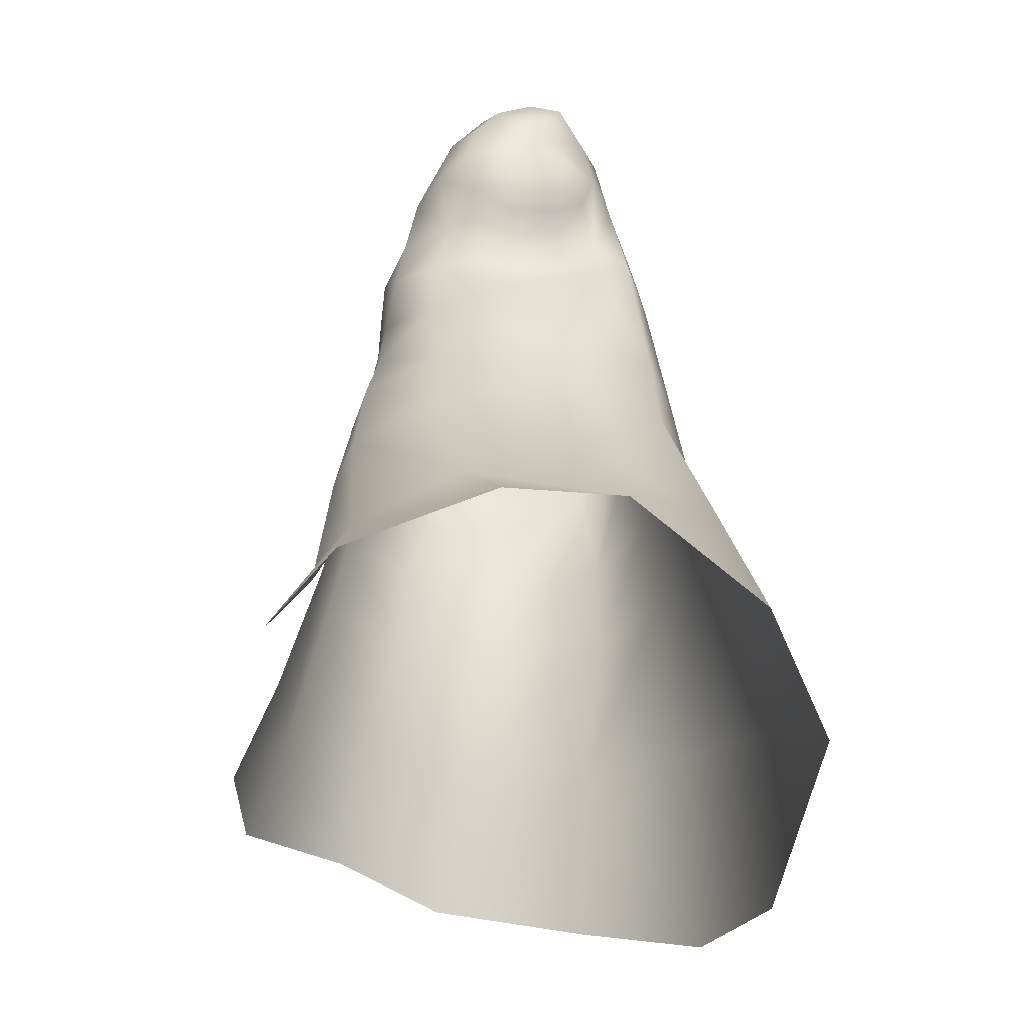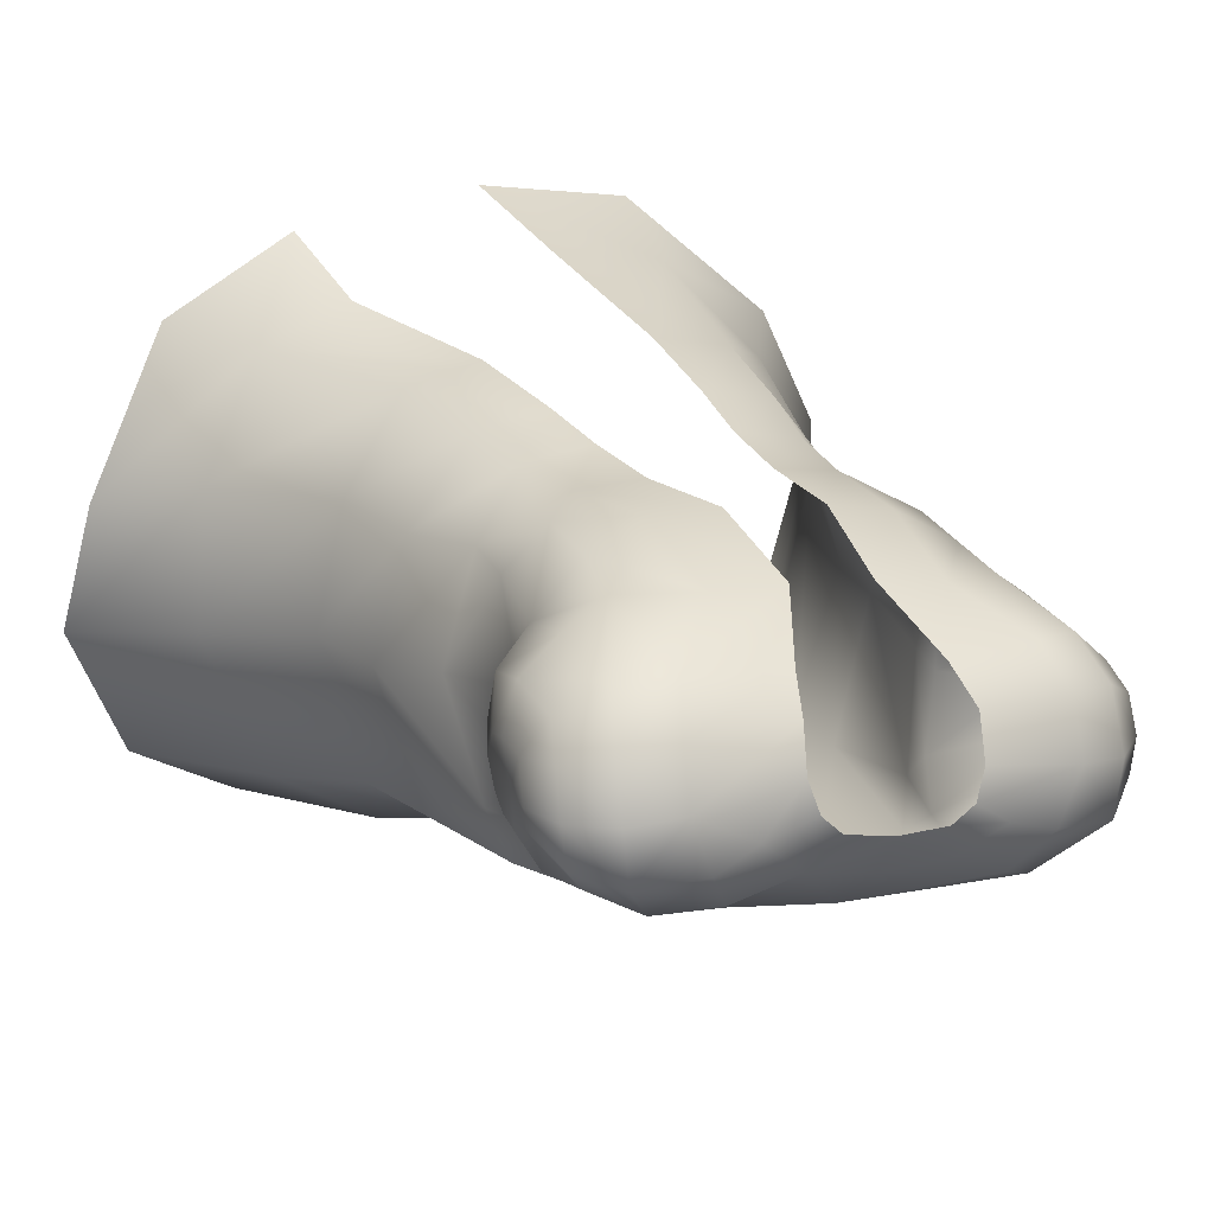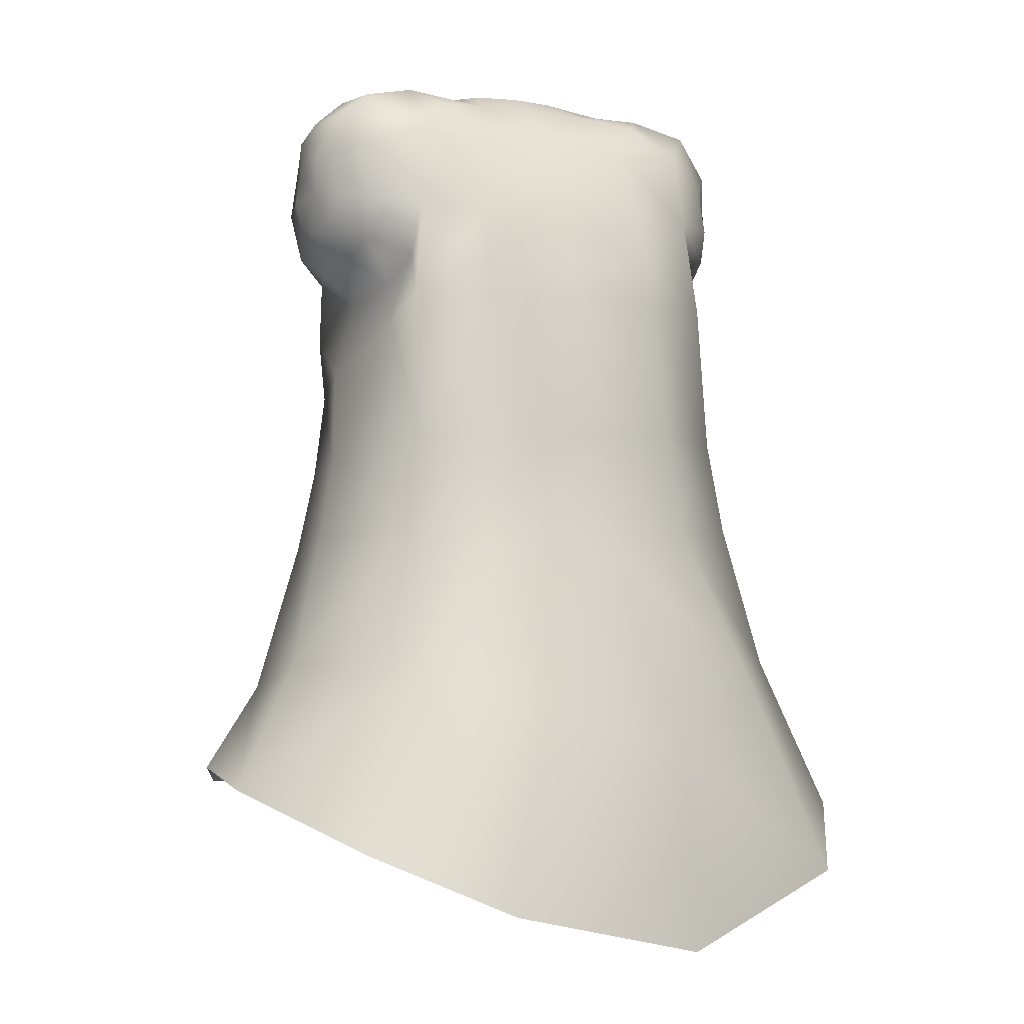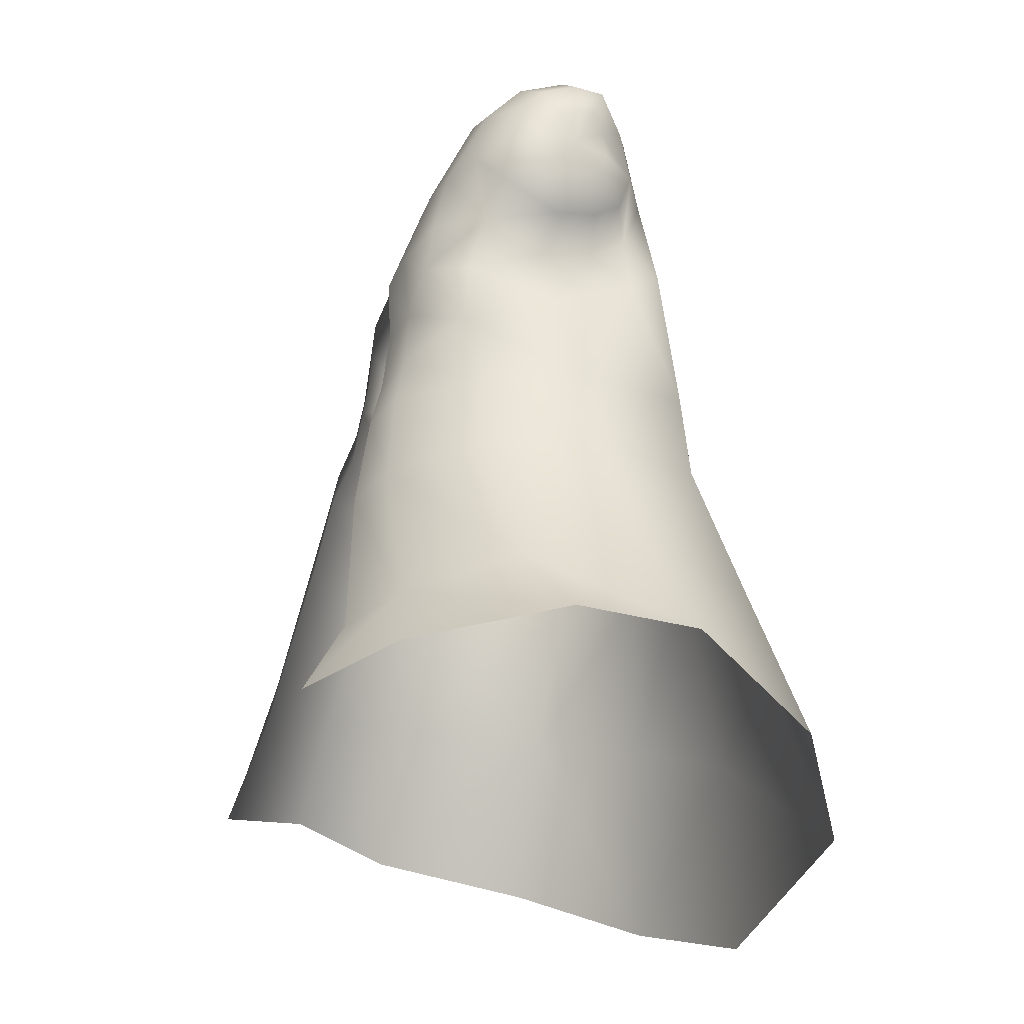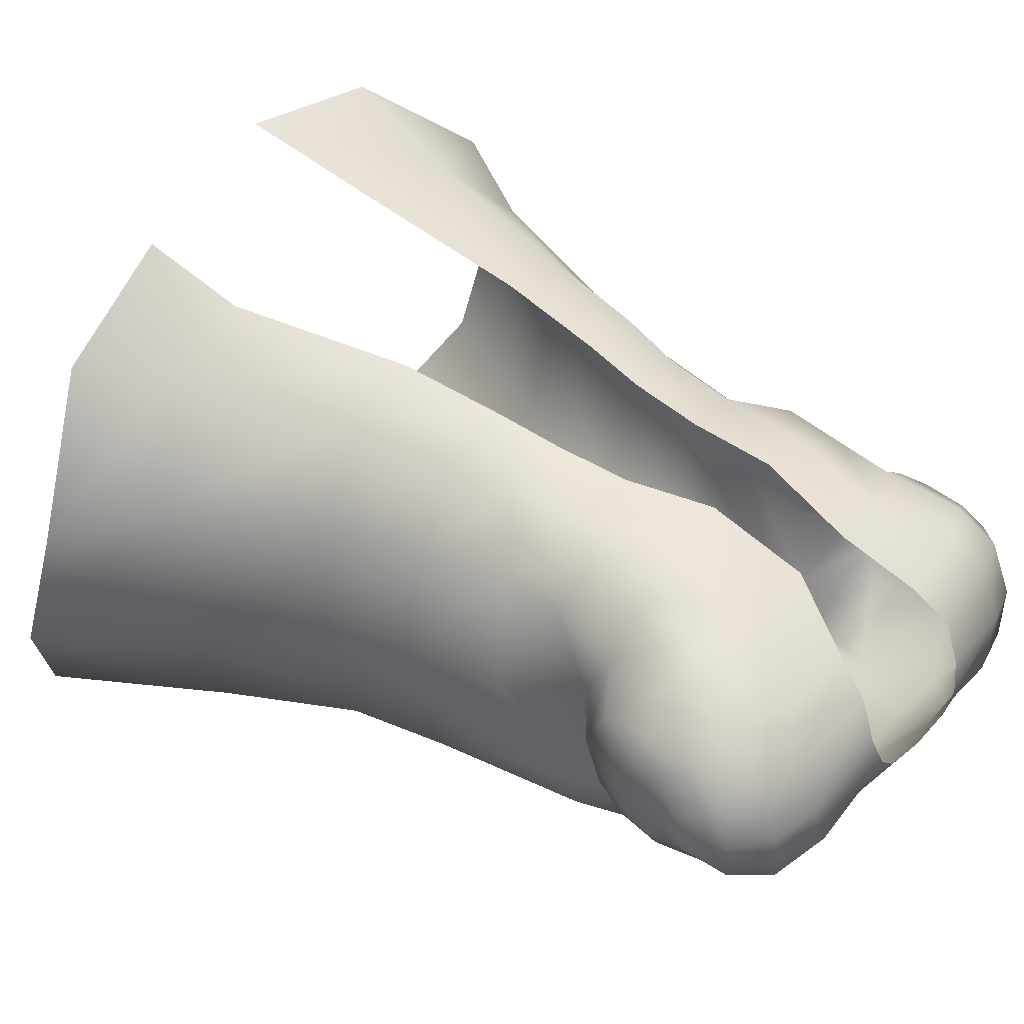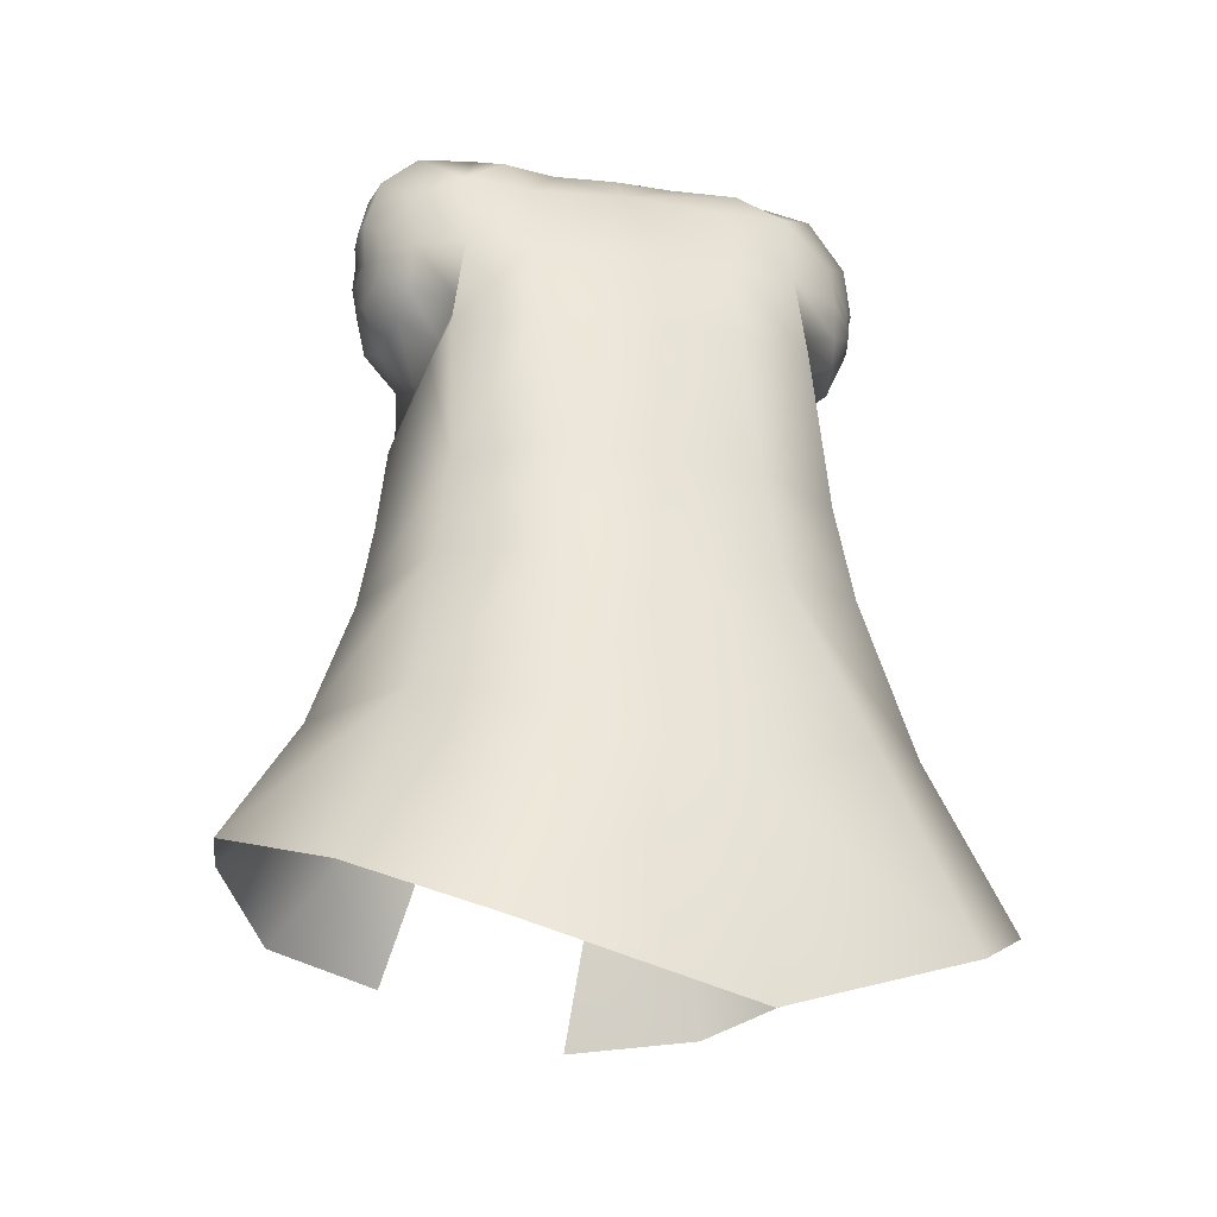
<metadata>
{"format":"obj","ext":"obj","renderer":"f3d","projection":"perspective","resolution":1024,"background":"white","views":[{"elev":-41.3,"azim":81.8,"up":"+Y"},{"elev":19.5,"azim":152.8,"up":"+Z"},{"elev":-3.7,"azim":146.1,"up":"+Y"},{"elev":-27.6,"azim":70.4,"up":"+Y"},{"elev":41.7,"azim":127.0,"up":"+Z"},{"elev":-25.3,"azim":160.6,"up":"+Y"}]}
</metadata>
<code>
o model459.001
v 0.5574 -3.041 -1.429
v 0.4474 -2.928 -1.239
v 0.5498 -2.937 -1.141
v 0.7895 -2.995 -1.235
v 0.5872 -2.988 -0.9896
v 1.114 -2.996 -1.055
v 0.5566 -3.079 -0.7797
v 1.09 -3.102 -0.7797
v 0.4838 -3.271 -0.6376
v 1.005 -3.281 -0.5826
v 0.2932 -3.654 -0.417
v 0.6679 -3.663 -0.3988
v 0.1939 -2.919 -1.291
v 0.2167 -3.044 -1.499
v -0.1308 -3.033 -1.51
v -0.0649 -2.922 -1.299
v -0.4001 -2.981 -1.374
v -0.1873 -2.928 -1.227
v 0.7601 -5.215 -2.135
v 0.1863 -5.224 -2.243
v 0.2721 -4.353 -2.107
v 0.8176 -4.334 -1.975
v 0.2663 -4.138 -2.036
v 0.8176 -4.123 -1.933
v 0.2597 -3.835 -1.949
v 0.8158 -3.828 -1.867
v 0.2418 -3.306 -1.741
v 0.7707 -3.327 -1.657
v 0.8899 -3.095 -1.53
v 1.15 -3.765 -1.688
v 1.245 -4.352 -1.77
v 1.153 -4.082 -1.574
v 1.303 -4.508 -1.556
v 1.177 -4.241 -1.34
v 1.371 -4.78 -1.004
v 1.214 -4.334 -0.961
v 1.205 -4.527 -0.5015
v 1.24 -4.157 -0.5915
v 1.002 -4.463 -0.2781
v 1.005 -4.131 -0.3264
v 0.6704 -4.202 -0.2237
v 1.258 -5.253 -1.888
v 1.466 -5.347 -1.146
v 1.157 -4.879 -0.4855
v -0.3889 -5.182 -2.153
v -0.2885 -4.321 -2.104
v -0.8951 -5.192 -1.921
v -0.7521 -4.328 -2.003
v -0.8617 -4.482 -1.808
v -1.13 -5.274 -1.185
v -1.061 -4.752 -1.288
v -0.9689 -4.839 -0.7298
v -1.009 -4.501 -0.7597
v -0.8615 -4.441 -0.4955
v 1.268 -5.382 -0.5586
v 0.8382 -5.072 -0.2023
v 0.7803 -4.695 -0.2349
v 0.4762 -5.059 -0.162
v 0.4277 -4.66 -0.2183
v -0.9527 -5.319 -0.5922
v -0.5816 -5.039 -0.2669
v -0.6169 -5.36 -0.1528
v -0.2244 -5.043 -0.1938
v -0.2352 -5.362 -0.0861
v -0.1211 -3.65 -0.4654
v -0.49 -3.649 -0.5338
v -0.5454 -4.188 -0.3656
v -0.1986 -4.173 -0.2933
v -0.5543 -4.668 -0.3225
v -0.2061 -4.647 -0.26
v -0.8458 -4.109 -0.5424
v -0.2933 -4.11 -2.062
v -0.3 -3.814 -1.997
v 1.147 -3.29 -1.6
v 0.3167 -4.179 -0.2332
v -0.2926 -3.314 -1.781
v 0.9171 -5.403 -0.1295
v 0.534 -5.384 -0.0745
v 1.068 -3.793 -0.389
v 1.279 -3.38 -0.5919
v 1.295 -3.764 -0.5042
v -0.781 -3.011 -1.194
v -0.2598 -2.978 -1.088
v -0.7892 -3.12 -0.9192
v -0.2804 -3.069 -0.8774
v -0.7263 -3.302 -0.7225
v -0.2468 -3.262 -0.7228
v -0.724 -3.287 -1.795
v -0.4773 -3.099 -1.661
v -0.7145 -3.759 -1.917
v -0.736 -4.075 -1.824
v -0.7969 -4.235 -1.604
v -0.895 -4.329 -1.235
v -0.9796 -4.154 -0.8549
v -0.987 -3.409 -0.7603
v -0.8385 -3.797 -0.5929
v -0.9875 -3.804 -0.7025
v -1.542 -6.536 -1.015
v -1.356 -6.601 -1.892
v -2.025 -7.356 -0.9609
v -1.3 -6.69 -0.3565
v -1.659 -7.267 -0.2864
v -0.8392 -6.879 0.1562
v -0.9666 -7.546 0.357
v -0.1694 -7.671 0.4675
v 1.191 -8.027 -2.801
v -0.1258 -8.317 -2.756
v -0.0692 -7.13 -2.687
v 0.8401 -6.85 -2.597
v 1.488 -6.664 -2.167
v 1.882 -7.686 -2.332
v 2.292 -7.341 -1.493
v 1.842 -6.611 -1.343
v 1.724 -6.757 -0.6495
v 2.152 -7.24 -0.8178
v 1.362 -6.928 -0.0571
v 1.688 -7.375 0.0235
v 0.9601 -7.427 0.3885
v 0.8544 -6.949 0.1237
v -1.304 -7.907 -2.597
v -0.8425 -6.774 -2.433
v -1.864 -7.54 -1.933
v -0.2378 -6.914 0.2522
v 0.1694 -5.882 -2.357
v 0.7931 -5.848 -2.219
v 1.333 -5.811 -1.911
v -0.4553 -5.813 -2.238
v -1.002 -5.745 -1.947
v -1.24 -5.735 -1.184
v -1.082 -5.806 -0.5596
v -0.6949 -5.923 -0.0473
v -0.285 -5.947 0.0323
v 1.548 -5.814 -1.142
v 1.368 -5.876 -0.5226
v 1.016 -5.97 -0.0596
v 0.6066 -5.971 0.0258
v -1.238 -3.97 -1.03
v -1.186 -4.077 -1.264
v -1.088 -3.921 -1.626
v -1.075 -3.727 -1.683
v -1.126 -4.019 -1.491
v -1.081 -3.436 -1.608
v -1.243 -3.754 -0.9359
v -1.243 -3.511 -0.9714
v -1.306 -3.8 -1.295
v -1.288 -3.782 -1.366
v -1.272 -3.691 -1.426
v -1.274 -3.6 -1.402
v -1.324 -3.624 -1.204
v -1.324 -3.7 -1.193
v -1.276 -3.752 -1.408
v -1.323 -3.767 -1.222
v -1.308 -3.675 -1.309
v 1.448 -4.157 -0.9973
v 1.467 -4.026 -0.7255
v 1.401 -3.738 -1.532
v 1.403 -3.971 -1.448
v 1.507 -3.738 -0.6613
v 1.495 -3.456 -0.7258
v 1.42 -4.089 -1.276
v 1.399 -3.389 -1.468
v 1.573 -3.842 -0.916
v 1.592 -3.701 -0.8846
v 1.587 -3.563 -0.9161
v 1.55 -3.872 -1.185
v 1.563 -3.906 -1.049
v 1.54 -3.701 -1.31
v 1.541 -3.815 -1.269
v 1.539 -3.53 -1.279
v 1.576 -3.665 -1.098
v 1.353 -3.18 -0.7907
v 1.376 -3.064 -1.082
v 1.35 -3.057 -1.356
v 1.018 -2.977 -1.33
v -0.9999 -3.076 -1.519
v -1.048 -3.087 -1.239
v -0.6508 -2.992 -1.459
v -1.048 -3.206 -0.9489
v -1.251 -3.306 -1.438
v -1.281 -3.313 -1.266
v -1.28 -3.386 -1.087
v -1.336 -3.562 -1.296
v -1.336 -3.585 -1.24
v -1.327 -3.56 -1.349
v 1.55 -3.308 -0.872
v 1.567 -3.223 -1.086
v 1.548 -3.218 -1.288
v 1.613 -3.49 -0.9876
v 1.621 -3.449 -1.092
v 1.612 -3.446 -1.191
f 1 2 3
f 1 3 4
f 4 3 5
f 4 5 6
f 6 5 7
f 6 7 8
f 8 7 9
f 8 9 10
f 10 9 11
f 10 11 12
f 13 14 15
f 13 15 16
f 16 15 17
f 16 17 18
f 19 20 21
f 19 21 22
f 22 21 23
f 22 23 24
f 24 23 25
f 24 25 26
f 26 25 27
f 26 27 28
f 28 27 1
f 28 1 29
f 26 28 30
f 26 30 31
f 31 30 32
f 31 32 33
f 33 32 34
f 33 34 35
f 35 34 36
f 35 36 37
f 37 36 38
f 37 38 39
f 39 38 40
f 39 40 41
f 41 40 12
f 24 26 31
f 24 31 22
f 22 31 42
f 22 42 19
f 42 31 33
f 42 33 43
f 43 33 35
f 43 35 44
f 44 35 37
f 44 37 39
f 21 20 45
f 21 45 46
f 46 45 47
f 46 47 48
f 48 47 49
f 49 47 50
f 49 50 51
f 51 50 52
f 51 52 53
f 53 52 54
f 55 43 44
f 55 44 56
f 56 44 57
f 56 57 58
f 58 57 59
f 52 50 60
f 52 60 61
f 61 60 62
f 61 62 63
f 63 62 64
f 65 66 67
f 65 67 68
f 68 67 69
f 68 69 70
f 70 69 61
f 70 61 63
f 52 61 69
f 52 69 54
f 54 69 67
f 54 67 71
f 71 67 66
f 23 21 46
f 23 46 72
f 72 46 48
f 72 48 73
f 1 14 13
f 13 2 1
f 27 15 14
f 1 27 14
f 28 29 74
f 74 30 28
f 41 12 11
f 11 75 41
f 73 76 27
f 27 25 73
f 77 55 56
f 56 78 77
f 78 56 58
f 75 59 57
f 57 41 75
f 41 57 39
f 39 57 44
f 25 23 72
f 72 73 25
f 79 80 10
f 10 12 79
f 81 80 79
f 79 38 81
f 38 79 40
f 40 79 12
f 18 17 82
f 18 82 83
f 83 82 84
f 83 84 85
f 85 84 86
f 85 86 87
f 87 86 66
f 87 66 65
f 88 89 76
f 88 76 90
f 90 76 73
f 90 73 48
f 89 15 27
f 27 76 89
f 91 90 48
f 48 49 91
f 92 91 49
f 49 51 92
f 93 92 51
f 51 53 93
f 94 93 53
f 53 71 94
f 71 53 54
f 86 95 96
f 96 66 86
f 66 96 71
f 94 71 96
f 96 97 94
f 97 96 95
f 98 99 100
f 98 100 101
f 101 100 102
f 101 102 103
f 103 102 104
f 103 104 105
f 106 107 108
f 108 109 106
f 106 109 110
f 110 111 106
f 111 110 112
f 112 110 113
f 113 114 112
f 115 112 114
f 114 116 115
f 117 115 116
f 116 118 117
f 118 116 119
f 108 107 120
f 120 121 108
f 121 120 99
f 99 120 122
f 122 100 99
f 105 123 103
f 109 108 124
f 109 124 125
f 125 124 20
f 125 20 19
f 110 109 125
f 110 125 126
f 126 125 19
f 126 19 42
f 124 108 121
f 124 121 127
f 127 121 99
f 127 99 128
f 128 99 98
f 128 98 129
f 129 98 130
f 129 130 60
f 60 130 62
f 20 124 127
f 20 127 45
f 45 127 128
f 45 128 47
f 47 128 129
f 47 129 50
f 50 129 60
f 130 98 101
f 130 101 131
f 131 101 103
f 131 103 132
f 132 103 123
f 113 110 126
f 113 126 133
f 133 126 42
f 133 42 43
f 133 43 55
f 133 55 134
f 134 55 77
f 134 77 135
f 135 77 78
f 135 78 136
f 113 133 134
f 113 134 114
f 114 134 135
f 114 135 116
f 116 135 136
f 116 136 119
f 62 130 131
f 131 64 62
f 64 131 132
f 93 94 137 138
f 90 91 139 140
f 92 93 138 141
f 88 90 140 142
f 94 97 143 137
f 97 95 144 143
f 91 92 141 139
f 141 138 145 146
f 142 140 147 148
f 143 144 149 150
f 140 139 151 147
f 138 137 152 145
f 137 143 150 152
f 139 141 146 151
f 152 150 153
f 151 146 153
f 146 145 153
f 148 147 153
f 150 149 153
f 147 151 153
f 145 152 153
f 38 36 154 155
f 32 30 156 157
f 80 81 158 159
f 36 34 160 154
f 30 74 161 156
f 81 38 155 158
f 34 32 157 160
f 158 155 162 163
f 159 158 163 164
f 154 160 165 166
f 157 156 167 168
f 156 161 169 167
f 160 157 168 165
f 155 154 166 162
f 168 167 170
f 165 168 170
f 162 166 170
f 163 162 170
f 164 163 170
f 166 165 170
f 167 169 170
f 10 80 171
f 10 171 8
f 8 171 172
f 8 172 6
f 6 172 173
f 6 173 174
f 174 173 74
f 174 74 29
f 174 29 1
f 1 4 174
f 6 174 4
f 175 176 82
f 175 82 177
f 177 82 17
f 177 17 15
f 178 95 86
f 86 84 178
f 176 178 84
f 84 82 176
f 88 175 177
f 177 89 88
f 89 177 15
f 176 175 179 180
f 178 176 180 181
f 175 88 142 179
f 95 178 181 144
f 181 180 182 183
f 144 181 183 149
f 179 142 148 184
f 180 179 184 182
f 149 183 153
f 184 148 153
f 182 184 153
f 183 182 153
f 172 171 185 186
f 74 173 187 161
f 173 172 186 187
f 171 80 159 185
f 186 185 188 189
f 161 187 190 169
f 187 186 189 190
f 185 159 164 188
f 169 190 170
f 190 189 170
f 188 164 170
f 189 188 170

</code>
